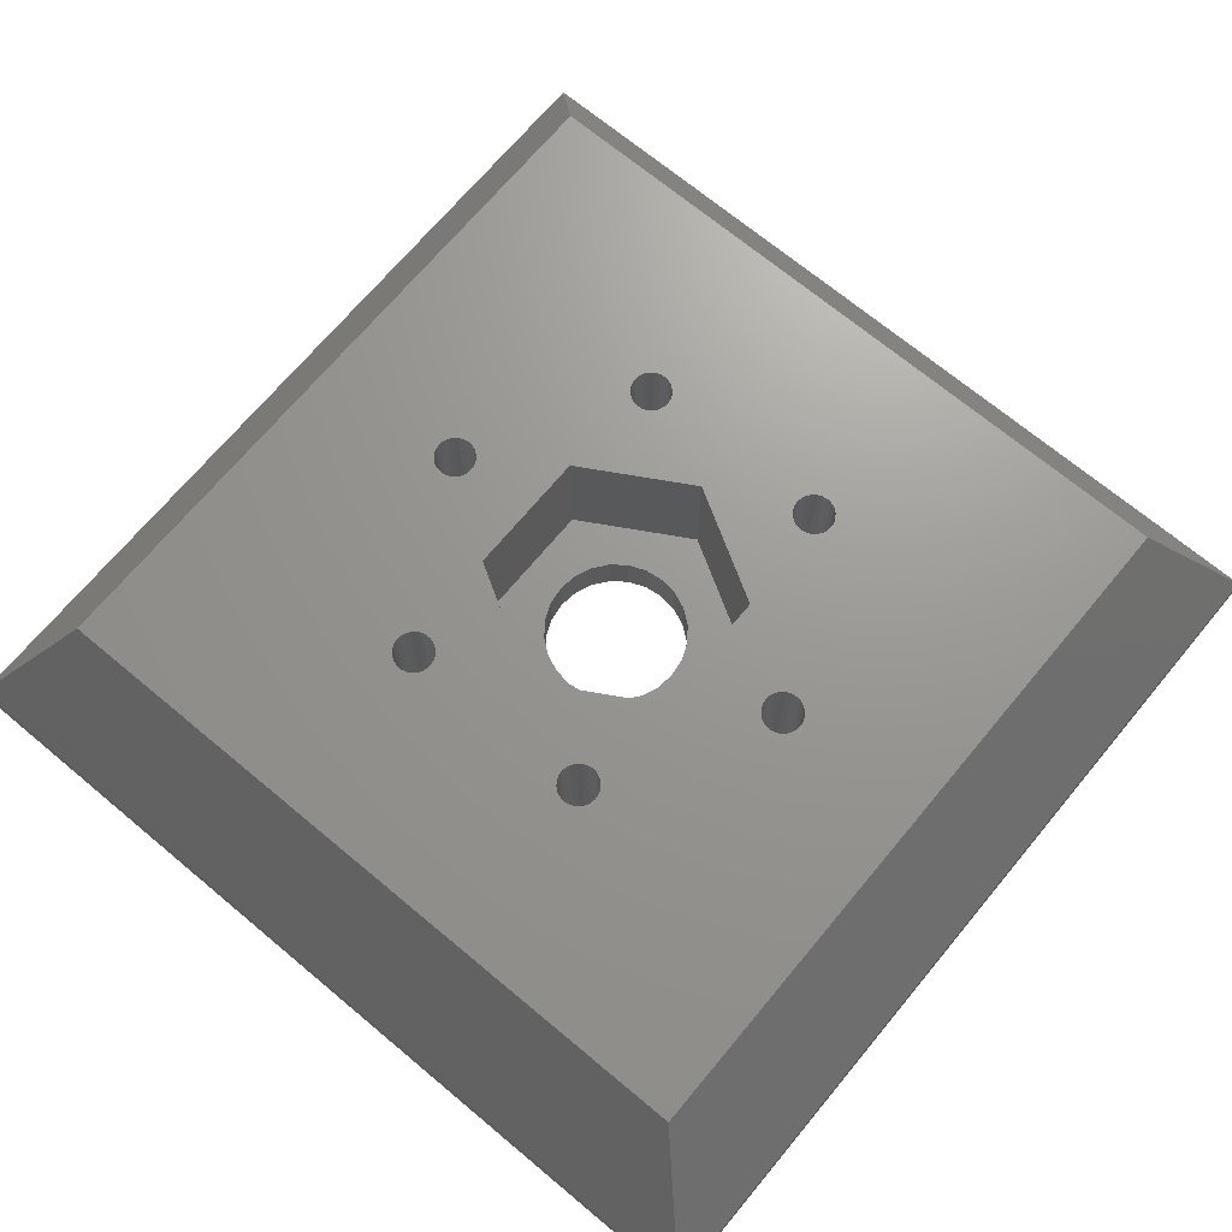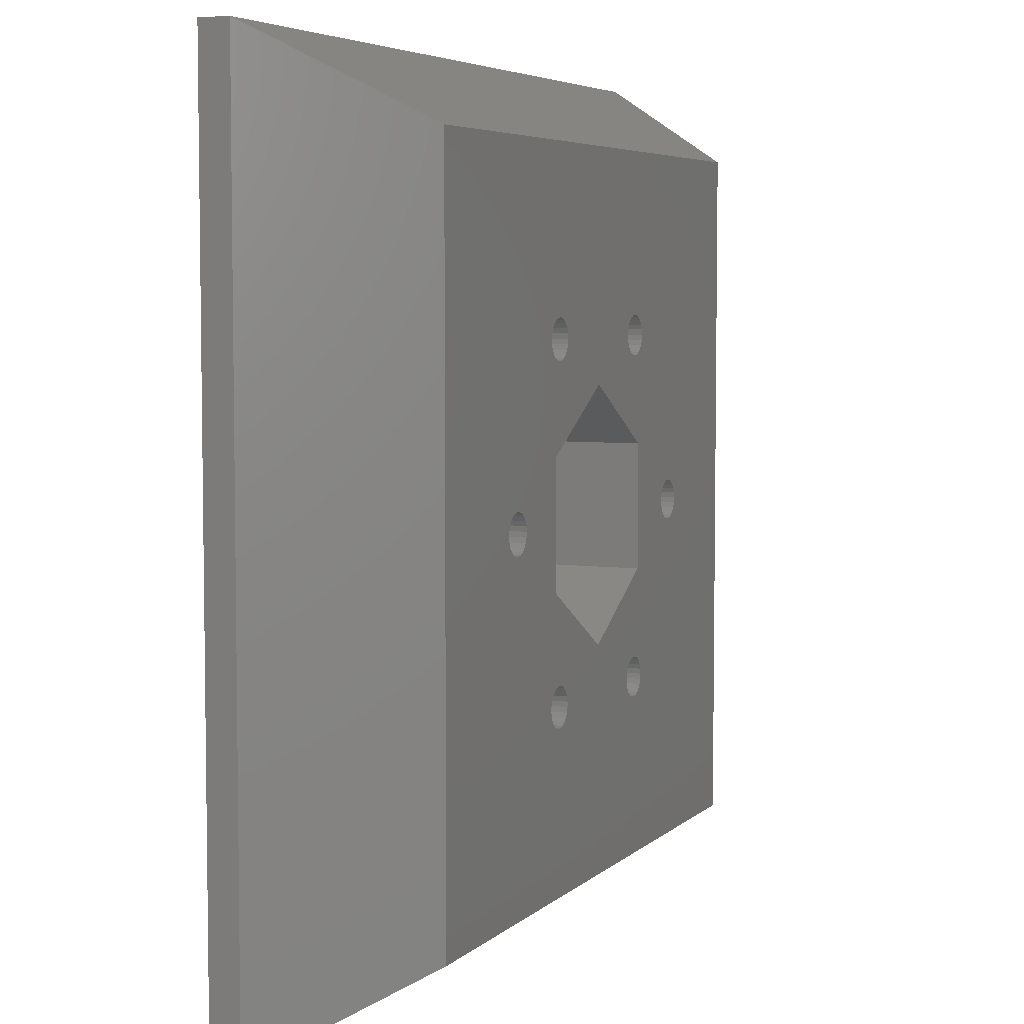
<metadata>
{"format":"stl","ext":"stl","renderer":"f3d","projection":"perspective","resolution":1024,"background":"white","views":[{"elev":70.0,"azim":39.8,"up":"+Z"},{"elev":5.3,"azim":-66.8,"up":"+Y"}]}
</metadata>
<code>
# stl→obj: 360 verts, 744 faces
v 16.45 18.71 2.8
v 18.48 20.93 2.8
v 18.37 21.84 2.8
v 18.83 20.09 2.8
v 21.87 15.59 2.8
v 19.39 19.36 2.8
v 20.12 18.8 2.8
v 20.96 18.46 2.8
v 21.87 18.34 2.8
v 22.77 18.46 2.8
v 27.28 18.71 2.8
v 23.62 18.8 2.8
v 24.34 19.36 2.8
v 24.9 20.09 2.8
v 25.25 20.93 2.8
v 25.37 21.84 2.8
v 27.28 24.96 2.8
v 16.45 24.96 2.8
v 18.83 23.59 2.8
v 21.87 28.09 2.8
v 18.48 22.74 2.8
v 19.39 24.31 2.8
v 20.12 24.87 2.8
v 20.96 25.22 2.8
v 21.87 25.34 2.8
v 22.77 25.22 2.8
v 23.62 24.87 2.8
v 24.34 24.31 2.8
v 24.9 23.59 2.8
v 25.25 22.74 2.8
v 27.28 24.96 9.5
v 27.28 18.71 9.5
v 21.87 28.09 9.5
v 16.45 24.96 9.5
v 16.45 18.71 9.5
v 21.87 15.59 9.5
v 25.81 13.59 9.5
v 25.78 13.33 9.5
v 25.91 13.83 9.5
v 26.07 14.04 9.5
v 26.28 14.19 9.5
v 26.52 14.29 9.5
v 26.78 14.33 9.5
v 27.04 14.29 9.5
v 27.28 14.19 9.5
v 27.48 14.04 9.5
v 27.48 29.64 9.5
v 27.64 29.84 9.5
v 27.64 13.83 9.5
v 27.74 30.08 9.5
v 27.74 13.59 9.5
v 27.78 30.34 9.5
v 27.78 13.33 9.5
v 4.365 4.336 9.5
v 11.09 21.54 9.5
v 4.365 39.34 9.5
v 11.19 21.31 9.5
v 16.15 12.73 9.5
v 16.34 12.54 9.5
v 16.56 12.41 9.5
v 39.37 4.336 9.5
v 11.04 21.8 9.5
v 11.36 21.11 9.5
v 16.03 12.96 9.5
v 11.57 20.95 9.5
v 11.82 20.86 9.5
v 12.08 20.84 9.5
v 12.33 20.88 9.5
v 12.57 20.99 9.5
v 12.77 21.15 9.5
v 12.92 21.37 9.5
v 13.02 21.61 9.5
v 13.04 21.87 9.5
v 15.96 13.21 9.5
v 15.95 30.34 9.5
v 16.81 12.34 9.5
v 17.07 12.34 9.5
v 17.33 12.4 9.5
v 17.55 12.53 9.5
v 17.74 12.71 9.5
v 17.87 12.94 9.5
v 17.94 13.19 9.5
v 17.95 13.45 9.5
v 26.28 12.46 9.5
v 26.07 12.62 9.5
v 25.91 12.83 9.5
v 25.81 13.07 9.5
v 26.52 12.36 9.5
v 26.78 12.33 9.5
v 27.04 12.36 9.5
v 27.28 12.46 9.5
v 27.48 12.62 9.5
v 27.64 12.83 9.5
v 27.74 13.07 9.5
v 30.82 21.34 9.5
v 30.72 21.58 9.5
v 30.69 21.84 9.5
v 30.98 21.13 9.5
v 31.19 20.97 9.5
v 31.43 20.87 9.5
v 31.69 20.84 9.5
v 31.95 20.87 9.5
v 32.19 20.97 9.5
v 32.4 21.13 9.5
v 32.55 21.34 9.5
v 32.65 21.58 9.5
v 32.69 21.84 9.5
v 16.69 31.31 9.5
v 39.37 39.34 9.5
v 16.45 31.21 9.5
v 16.25 31.05 9.5
v 16.09 30.84 9.5
v 11.16 22.31 9.5
v 11.07 22.06 9.5
v 11.31 22.52 9.5
v 11.51 22.68 9.5
v 11.75 22.79 9.5
v 12.01 22.84 9.5
v 12.27 22.81 9.5
v 12.51 22.72 9.5
v 15.99 30.6 9.5
v 12.72 22.57 9.5
v 12.89 22.36 9.5
v 13 22.13 9.5
v 16.95 31.34 9.5
v 17.21 31.31 9.5
v 17.45 31.21 9.5
v 17.66 31.05 9.5
v 17.82 30.84 9.5
v 17.92 30.6 9.5
v 17.95 30.34 9.5
v 26.28 31.21 9.5
v 26.07 31.05 9.5
v 25.91 30.84 9.5
v 25.81 30.6 9.5
v 25.78 30.34 9.5
v 26.52 31.31 9.5
v 26.78 31.34 9.5
v 27.04 31.31 9.5
v 27.28 31.21 9.5
v 27.48 31.05 9.5
v 27.64 30.84 9.5
v 27.74 30.6 9.5
v 30.82 22.34 9.5
v 30.72 22.09 9.5
v 30.98 22.54 9.5
v 31.19 22.7 9.5
v 31.43 22.8 9.5
v 31.69 22.84 9.5
v 31.95 22.8 9.5
v 32.19 22.7 9.5
v 32.4 22.54 9.5
v 32.55 22.34 9.5
v 32.65 22.09 9.5
v 25.81 30.08 9.5
v 25.91 29.84 9.5
v 26.07 29.64 9.5
v 26.28 29.48 9.5
v 26.52 29.38 9.5
v 26.78 29.34 9.5
v 27.04 29.38 9.5
v 27.28 29.48 9.5
v 15.99 30.08 9.5
v 15.96 13.47 9.5
v 16.03 13.72 9.5
v 16.09 29.84 9.5
v 16.17 13.95 9.5
v 16.25 29.64 9.5
v 16.35 14.13 9.5
v 16.45 29.48 9.5
v 16.69 29.38 9.5
v 16.95 29.34 9.5
v 17.21 29.38 9.5
v 17.45 29.48 9.5
v 17.66 29.64 9.5
v 17.82 29.84 9.5
v 17.92 30.08 9.5
v 16.58 14.26 9.5
v 16.83 14.32 9.5
v 17.1 14.32 9.5
v 17.35 14.25 9.5
v 17.57 14.11 9.5
v 17.75 13.93 9.5
v 17.88 13.7 9.5
v 15.99 30.08 0.5
v 15.96 13.21 0.5
v 15.95 30.34 0.5
v 15.96 13.47 0.5
v 16.03 13.72 0.5
v 16.09 29.84 0.5
v 16.17 13.95 0.5
v 16.25 29.64 0.5
v 16.35 14.13 0.5
v 16.45 29.48 0.5
v 16.58 14.26 0.5
v 16.69 29.38 0.5
v 16.83 14.32 0.5
v 16.95 29.34 0.5
v 17.1 14.32 0.5
v 17.21 29.38 0.5
v 17.35 14.25 0.5
v 17.45 29.48 0.5
v 17.57 14.11 0.5
v 17.66 29.64 0.5
v 17.75 13.93 0.5
v 17.82 29.84 0.5
v 17.88 13.7 0.5
v 17.92 30.08 0.5
v 17.95 13.45 0.5
v 17.95 30.34 0.5
v 0.1152 43.59 0.5
v 11.16 22.31 0.5
v 0.1152 0.08593 0.5
v 16.09 30.84 0.5
v 16.25 31.05 0.5
v 16.45 31.21 0.5
v 43.62 43.59 0.5
v 11.07 22.06 0.5
v 11.04 21.8 0.5
v 11.31 22.52 0.5
v 11.51 22.68 0.5
v 11.75 22.79 0.5
v 12.01 22.84 0.5
v 12.27 22.81 0.5
v 12.51 22.72 0.5
v 15.99 30.6 0.5
v 12.72 22.57 0.5
v 12.89 22.36 0.5
v 13 22.13 0.5
v 13.04 21.87 0.5
v 16.69 31.31 0.5
v 16.95 31.34 0.5
v 17.21 31.31 0.5
v 17.45 31.21 0.5
v 17.66 31.05 0.5
v 17.82 30.84 0.5
v 17.92 30.6 0.5
v 26.28 31.21 0.5
v 26.07 31.05 0.5
v 19.39 24.31 0.5
v 18.83 23.59 0.5
v 18.48 22.74 0.5
v 18.37 21.84 0.5
v 20.12 24.87 0.5
v 20.96 25.22 0.5
v 25.91 30.84 0.5
v 21.87 25.34 0.5
v 22.77 25.22 0.5
v 25.81 30.6 0.5
v 23.62 24.87 0.5
v 24.34 24.31 0.5
v 25.78 30.34 0.5
v 24.9 23.59 0.5
v 25.25 22.74 0.5
v 25.37 21.84 0.5
v 26.52 31.31 0.5
v 26.78 31.34 0.5
v 27.04 31.31 0.5
v 27.28 31.21 0.5
v 27.48 31.05 0.5
v 27.64 30.84 0.5
v 27.74 30.6 0.5
v 27.78 30.34 0.5
v 30.82 22.34 0.5
v 30.72 22.09 0.5
v 27.78 13.33 0.5
v 30.69 21.84 0.5
v 30.98 22.54 0.5
v 31.19 22.7 0.5
v 31.43 22.8 0.5
v 31.69 22.84 0.5
v 31.95 22.8 0.5
v 32.19 22.7 0.5
v 32.4 22.54 0.5
v 32.55 22.34 0.5
v 32.65 22.09 0.5
v 32.69 21.84 0.5
v 16.56 12.41 0.5
v 43.62 0.08593 0.5
v 16.34 12.54 0.5
v 16.15 12.73 0.5
v 11.19 21.31 0.5
v 11.09 21.54 0.5
v 11.36 21.11 0.5
v 16.03 12.96 0.5
v 11.57 20.95 0.5
v 11.82 20.86 0.5
v 12.08 20.84 0.5
v 12.33 20.88 0.5
v 12.57 20.99 0.5
v 12.77 21.15 0.5
v 12.92 21.37 0.5
v 13.02 21.61 0.5
v 16.81 12.34 0.5
v 17.07 12.34 0.5
v 17.33 12.4 0.5
v 17.55 12.53 0.5
v 17.74 12.71 0.5
v 17.87 12.94 0.5
v 17.94 13.19 0.5
v 26.28 12.46 0.5
v 26.07 12.62 0.5
v 19.39 19.36 0.5
v 18.83 20.09 0.5
v 18.48 20.93 0.5
v 20.12 18.8 0.5
v 20.96 18.46 0.5
v 25.91 12.83 0.5
v 21.87 18.34 0.5
v 22.77 18.46 0.5
v 25.81 13.07 0.5
v 23.62 18.8 0.5
v 24.34 19.36 0.5
v 25.78 13.33 0.5
v 24.9 20.09 0.5
v 25.25 20.93 0.5
v 26.52 12.36 0.5
v 26.78 12.33 0.5
v 27.04 12.36 0.5
v 27.28 12.46 0.5
v 27.48 12.62 0.5
v 27.64 12.83 0.5
v 27.74 13.07 0.5
v 30.82 21.34 0.5
v 30.72 21.58 0.5
v 30.98 21.13 0.5
v 31.19 20.97 0.5
v 31.43 20.87 0.5
v 31.69 20.84 0.5
v 31.95 20.87 0.5
v 32.19 20.97 0.5
v 32.4 21.13 0.5
v 32.55 21.34 0.5
v 32.65 21.58 0.5
v 25.81 30.08 0.5
v 25.81 13.59 0.5
v 25.91 29.84 0.5
v 25.91 13.83 0.5
v 26.07 29.64 0.5
v 26.07 14.04 0.5
v 26.28 29.48 0.5
v 26.28 14.19 0.5
v 26.52 29.38 0.5
v 26.52 14.29 0.5
v 26.78 29.34 0.5
v 26.78 14.33 0.5
v 27.04 29.38 0.5
v 27.04 14.29 0.5
v 27.28 29.48 0.5
v 27.28 14.19 0.5
v 27.48 29.64 0.5
v 27.48 14.04 0.5
v 27.64 29.84 0.5
v 27.64 13.83 0.5
v 27.74 30.08 0.5
v 27.74 13.59 0.5
v 0.1152 43.59 2
v 0.1152 0.08593 2
v 43.62 43.59 2
v 43.62 0.08593 2
f 1 2 3
f 2 1 4
f 4 1 5
f 4 5 6
f 6 5 7
f 7 5 8
f 8 5 9
f 9 5 10
f 10 5 11
f 10 11 12
f 12 11 13
f 13 11 14
f 14 11 15
f 15 11 16
f 16 11 17
f 18 19 20
f 19 18 1
f 19 1 21
f 21 1 3
f 20 19 22
f 20 22 23
f 20 23 24
f 20 24 25
f 20 25 26
f 20 26 17
f 17 26 27
f 17 27 28
f 17 28 29
f 17 29 30
f 17 30 16
f 31 11 32
f 11 31 17
f 31 20 17
f 20 31 33
f 33 18 20
f 18 33 34
f 18 35 1
f 35 18 34
f 35 5 1
f 5 35 36
f 36 11 5
f 11 36 32
f 36 37 32
f 37 36 38
f 32 37 39
f 32 39 40
f 32 40 41
f 32 41 42
f 32 42 43
f 32 43 44
f 32 44 45
f 32 45 46
f 32 46 47
f 47 46 48
f 48 46 49
f 48 49 50
f 50 49 51
f 50 51 52
f 52 51 53
f 54 55 56
f 55 54 57
f 57 54 58
f 58 54 59
f 59 54 60
f 60 54 61
f 56 55 62
f 57 58 63
f 63 58 64
f 63 64 65
f 65 64 66
f 66 64 67
f 67 64 68
f 68 64 69
f 69 64 70
f 70 64 71
f 71 64 72
f 72 64 73
f 73 64 74
f 73 74 75
f 60 61 76
f 76 61 77
f 77 61 78
f 78 61 79
f 79 61 80
f 80 61 81
f 81 61 82
f 82 61 83
f 83 61 84
f 83 84 36
f 36 84 85
f 36 85 86
f 36 86 87
f 36 87 38
f 84 61 88
f 88 61 89
f 89 61 90
f 90 61 91
f 91 61 92
f 92 61 93
f 93 61 94
f 94 61 53
f 53 61 95
f 53 95 96
f 53 96 97
f 95 61 98
f 98 61 99
f 99 61 100
f 100 61 101
f 101 61 102
f 102 61 103
f 103 61 104
f 104 61 105
f 105 61 106
f 106 61 107
f 56 108 109
f 108 56 110
f 110 56 111
f 111 56 112
f 112 56 113
f 113 56 114
f 114 56 62
f 112 113 115
f 112 115 116
f 112 116 117
f 112 117 118
f 112 118 119
f 112 119 120
f 112 120 121
f 121 120 122
f 121 122 123
f 121 123 124
f 121 124 73
f 121 73 75
f 109 108 125
f 109 125 126
f 109 126 127
f 109 127 128
f 109 128 129
f 109 129 130
f 109 130 131
f 109 131 132
f 132 131 33
f 132 33 133
f 133 33 134
f 134 33 135
f 135 33 136
f 109 132 137
f 109 137 138
f 109 138 139
f 109 139 140
f 109 140 141
f 109 141 142
f 109 142 143
f 109 143 52
f 109 52 144
f 144 52 145
f 145 52 53
f 145 53 97
f 109 144 146
f 109 146 147
f 109 147 148
f 109 148 149
f 109 149 150
f 109 150 151
f 109 151 152
f 109 152 153
f 109 153 154
f 109 154 107
f 109 107 61
f 33 155 136
f 155 33 31
f 155 31 156
f 156 31 157
f 157 31 158
f 158 31 159
f 159 31 160
f 160 31 161
f 161 31 162
f 162 31 47
f 47 31 32
f 74 163 75
f 163 74 164
f 163 164 165
f 163 165 166
f 166 165 167
f 166 167 168
f 168 167 169
f 168 169 170
f 170 169 34
f 170 34 171
f 171 34 33
f 171 33 172
f 172 33 173
f 173 33 174
f 174 33 175
f 175 33 176
f 176 33 177
f 177 33 131
f 169 35 34
f 35 169 178
f 35 178 179
f 35 179 36
f 36 179 180
f 36 180 181
f 36 181 182
f 36 182 183
f 36 183 184
f 36 184 83
f 185 186 187
f 186 185 188
f 188 185 189
f 189 185 190
f 189 190 191
f 191 190 192
f 191 192 193
f 193 192 194
f 193 194 195
f 195 194 196
f 195 196 197
f 197 196 198
f 197 198 199
f 199 198 200
f 199 200 201
f 201 200 202
f 201 202 203
f 203 202 204
f 203 204 205
f 205 204 206
f 205 206 207
f 207 206 208
f 207 208 209
f 209 208 210
f 211 212 213
f 212 211 214
f 214 211 215
f 215 211 216
f 216 211 217
f 213 212 218
f 213 218 219
f 212 214 220
f 220 214 221
f 221 214 222
f 222 214 223
f 223 214 224
f 224 214 225
f 225 214 226
f 225 226 227
f 227 226 228
f 228 226 229
f 229 226 230
f 230 226 187
f 216 217 231
f 231 217 232
f 232 217 233
f 233 217 234
f 234 217 235
f 235 217 236
f 236 217 237
f 237 217 210
f 210 217 238
f 210 238 239
f 210 239 240
f 210 240 241
f 210 241 242
f 210 242 243
f 240 239 244
f 244 239 245
f 245 239 246
f 245 246 247
f 247 246 248
f 248 246 249
f 248 249 250
f 250 249 251
f 251 249 252
f 251 252 253
f 253 252 254
f 254 252 255
f 238 217 256
f 256 217 257
f 257 217 258
f 258 217 259
f 259 217 260
f 260 217 261
f 261 217 262
f 262 217 263
f 263 217 264
f 263 264 265
f 263 265 266
f 266 265 267
f 264 217 268
f 268 217 269
f 269 217 270
f 270 217 271
f 271 217 272
f 272 217 273
f 273 217 274
f 274 217 275
f 275 217 276
f 276 217 277
f 213 278 279
f 278 213 280
f 280 213 281
f 281 213 282
f 282 213 283
f 283 213 219
f 281 282 284
f 281 284 285
f 285 284 286
f 285 286 287
f 285 287 288
f 285 288 289
f 285 289 290
f 285 290 291
f 285 291 292
f 285 292 293
f 285 293 230
f 285 230 186
f 186 230 187
f 279 278 294
f 279 294 295
f 279 295 296
f 279 296 297
f 279 297 298
f 279 298 299
f 279 299 300
f 279 300 209
f 279 209 301
f 301 209 302
f 302 209 303
f 303 209 304
f 304 209 305
f 305 209 243
f 243 209 210
f 302 303 306
f 302 306 307
f 302 307 308
f 308 307 309
f 308 309 310
f 308 310 311
f 311 310 312
f 311 312 313
f 311 313 314
f 314 313 315
f 314 315 316
f 314 316 255
f 314 255 252
f 279 301 317
f 279 317 318
f 279 318 319
f 279 319 320
f 279 320 321
f 279 321 322
f 279 322 323
f 279 323 266
f 279 266 324
f 324 266 325
f 325 266 267
f 279 324 326
f 279 326 327
f 279 327 328
f 279 328 329
f 279 329 330
f 279 330 331
f 279 331 332
f 279 332 333
f 279 333 334
f 279 334 277
f 279 277 217
f 335 314 252
f 314 335 336
f 336 335 337
f 336 337 338
f 338 337 339
f 338 339 340
f 340 339 341
f 340 341 342
f 342 341 343
f 342 343 344
f 344 343 345
f 344 345 346
f 346 345 347
f 346 347 348
f 348 347 349
f 348 349 350
f 350 349 351
f 350 351 352
f 352 351 353
f 352 353 354
f 354 353 355
f 354 355 356
f 356 355 263
f 356 263 266
f 357 213 358
f 213 357 211
f 357 217 211
f 217 357 359
f 279 359 360
f 359 279 217
f 360 213 279
f 213 360 358
f 26 247 248
f 247 26 25
f 25 245 247
f 245 25 24
f 24 244 245
f 244 24 23
f 23 240 244
f 240 23 22
f 240 19 241
f 19 240 22
f 241 21 242
f 21 241 19
f 242 3 243
f 3 242 21
f 243 2 305
f 2 243 3
f 305 4 304
f 4 305 2
f 304 6 303
f 6 304 4
f 6 306 303
f 306 6 7
f 7 307 306
f 307 7 8
f 8 309 307
f 309 8 9
f 9 310 309
f 310 9 10
f 10 312 310
f 312 10 12
f 12 313 312
f 313 12 13
f 14 313 13
f 313 14 315
f 15 315 14
f 315 15 316
f 16 316 15
f 316 16 255
f 30 255 16
f 255 30 254
f 29 254 30
f 254 29 253
f 28 253 29
f 253 28 251
f 28 250 251
f 250 28 27
f 27 248 250
f 248 27 26
f 131 208 177
f 208 131 210
f 130 210 131
f 210 130 237
f 129 237 130
f 237 129 236
f 128 236 129
f 236 128 235
f 128 234 235
f 234 128 127
f 127 233 234
f 233 127 126
f 126 232 233
f 232 126 125
f 125 231 232
f 231 125 108
f 108 216 231
f 216 108 110
f 110 215 216
f 215 110 111
f 215 112 214
f 112 215 111
f 214 121 226
f 121 214 112
f 226 75 187
f 75 226 121
f 187 163 185
f 163 187 75
f 185 166 190
f 166 185 163
f 190 168 192
f 168 190 166
f 168 194 192
f 194 168 170
f 170 196 194
f 196 170 171
f 171 198 196
f 198 171 172
f 172 200 198
f 200 172 173
f 173 202 200
f 202 173 174
f 174 204 202
f 204 174 175
f 176 204 175
f 204 176 206
f 177 206 176
f 206 177 208
f 50 353 48
f 353 50 355
f 52 355 50
f 355 52 263
f 143 263 52
f 263 143 262
f 142 262 143
f 262 142 261
f 141 261 142
f 261 141 260
f 141 259 260
f 259 141 140
f 140 258 259
f 258 140 139
f 139 257 258
f 257 139 138
f 138 256 257
f 256 138 137
f 137 238 256
f 238 137 132
f 132 239 238
f 239 132 133
f 239 134 246
f 134 239 133
f 246 135 249
f 135 246 134
f 249 136 252
f 136 249 135
f 252 155 335
f 155 252 136
f 335 156 337
f 156 335 155
f 337 157 339
f 157 337 156
f 157 341 339
f 341 157 158
f 158 343 341
f 343 158 159
f 159 345 343
f 345 159 160
f 160 347 345
f 347 160 161
f 161 349 347
f 349 161 162
f 162 351 349
f 351 162 47
f 48 351 47
f 351 48 353
f 267 96 325
f 96 267 97
f 325 95 324
f 95 325 96
f 324 98 326
f 98 324 95
f 98 327 326
f 327 98 99
f 99 328 327
f 328 99 100
f 100 329 328
f 329 100 101
f 101 330 329
f 330 101 102
f 102 331 330
f 331 102 103
f 103 332 331
f 332 103 104
f 105 332 104
f 332 105 333
f 106 333 105
f 333 106 334
f 107 334 106
f 334 107 277
f 154 277 107
f 277 154 276
f 153 276 154
f 276 153 275
f 152 275 153
f 275 152 274
f 152 273 274
f 273 152 151
f 151 272 273
f 272 151 150
f 150 271 272
f 271 150 149
f 149 270 271
f 270 149 148
f 148 269 270
f 269 148 147
f 147 268 269
f 268 147 146
f 268 144 264
f 144 268 146
f 264 145 265
f 145 264 144
f 265 97 267
f 97 265 145
f 123 229 124
f 229 123 228
f 122 228 123
f 228 122 227
f 122 225 227
f 225 122 120
f 120 224 225
f 224 120 119
f 119 223 224
f 223 119 118
f 118 222 223
f 222 118 117
f 117 221 222
f 221 117 116
f 116 220 221
f 220 116 115
f 220 113 212
f 113 220 115
f 212 114 218
f 114 212 113
f 218 62 219
f 62 218 114
f 219 55 283
f 55 219 62
f 283 57 282
f 57 283 55
f 282 63 284
f 63 282 57
f 63 286 284
f 286 63 65
f 65 287 286
f 287 65 66
f 66 288 287
f 288 66 67
f 67 289 288
f 289 67 68
f 68 290 289
f 290 68 69
f 69 291 290
f 291 69 70
f 71 291 70
f 291 71 292
f 72 292 71
f 292 72 293
f 73 293 72
f 293 73 230
f 124 230 73
f 230 124 229
f 42 342 344
f 342 42 41
f 41 340 342
f 340 41 40
f 340 39 338
f 39 340 40
f 338 37 336
f 37 338 39
f 336 38 314
f 38 336 37
f 314 87 311
f 87 314 38
f 311 86 308
f 86 311 87
f 308 85 302
f 85 308 86
f 85 301 302
f 301 85 84
f 84 317 301
f 317 84 88
f 88 318 317
f 318 88 89
f 89 319 318
f 319 89 90
f 90 320 319
f 320 90 91
f 91 321 320
f 321 91 92
f 93 321 92
f 321 93 322
f 94 322 93
f 322 94 323
f 53 323 94
f 323 53 266
f 51 266 53
f 266 51 356
f 49 356 51
f 356 49 354
f 46 354 49
f 354 46 352
f 46 350 352
f 350 46 45
f 45 348 350
f 348 45 44
f 44 346 348
f 346 44 43
f 43 344 346
f 344 43 42
f 186 64 285
f 64 186 74
f 285 58 281
f 58 285 64
f 281 59 280
f 59 281 58
f 59 278 280
f 278 59 60
f 60 294 278
f 294 60 76
f 76 295 294
f 295 76 77
f 77 296 295
f 296 77 78
f 78 297 296
f 297 78 79
f 79 298 297
f 298 79 80
f 81 298 80
f 298 81 299
f 82 299 81
f 299 82 300
f 83 300 82
f 300 83 209
f 184 209 83
f 209 184 207
f 183 207 184
f 207 183 205
f 182 205 183
f 205 182 203
f 182 201 203
f 201 182 181
f 181 199 201
f 199 181 180
f 180 197 199
f 197 180 179
f 179 195 197
f 195 179 178
f 178 193 195
f 193 178 169
f 169 191 193
f 191 169 167
f 191 165 189
f 165 191 167
f 189 164 188
f 164 189 165
f 188 74 186
f 74 188 164
f 54 357 358
f 357 54 56
f 61 358 360
f 358 61 54
f 56 359 357
f 359 56 109
f 359 61 360
f 61 359 109

</code>
